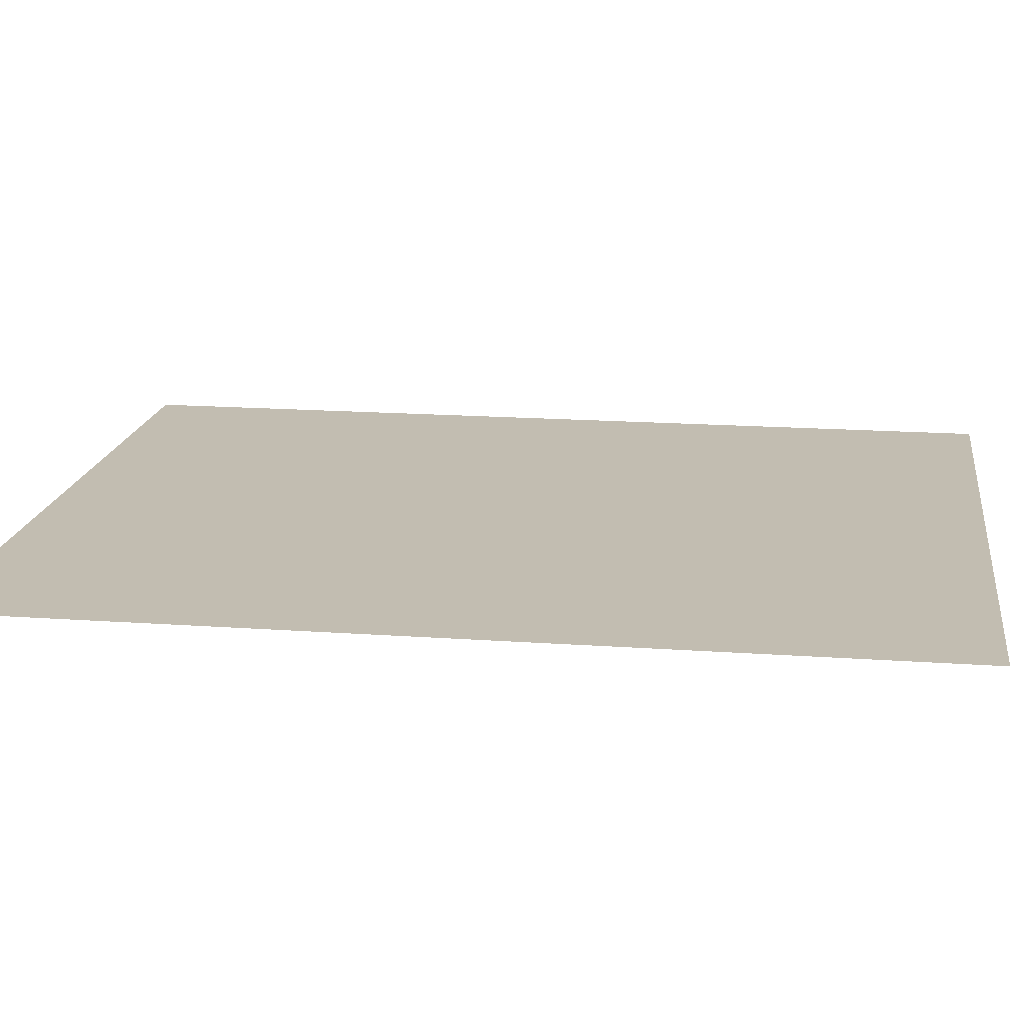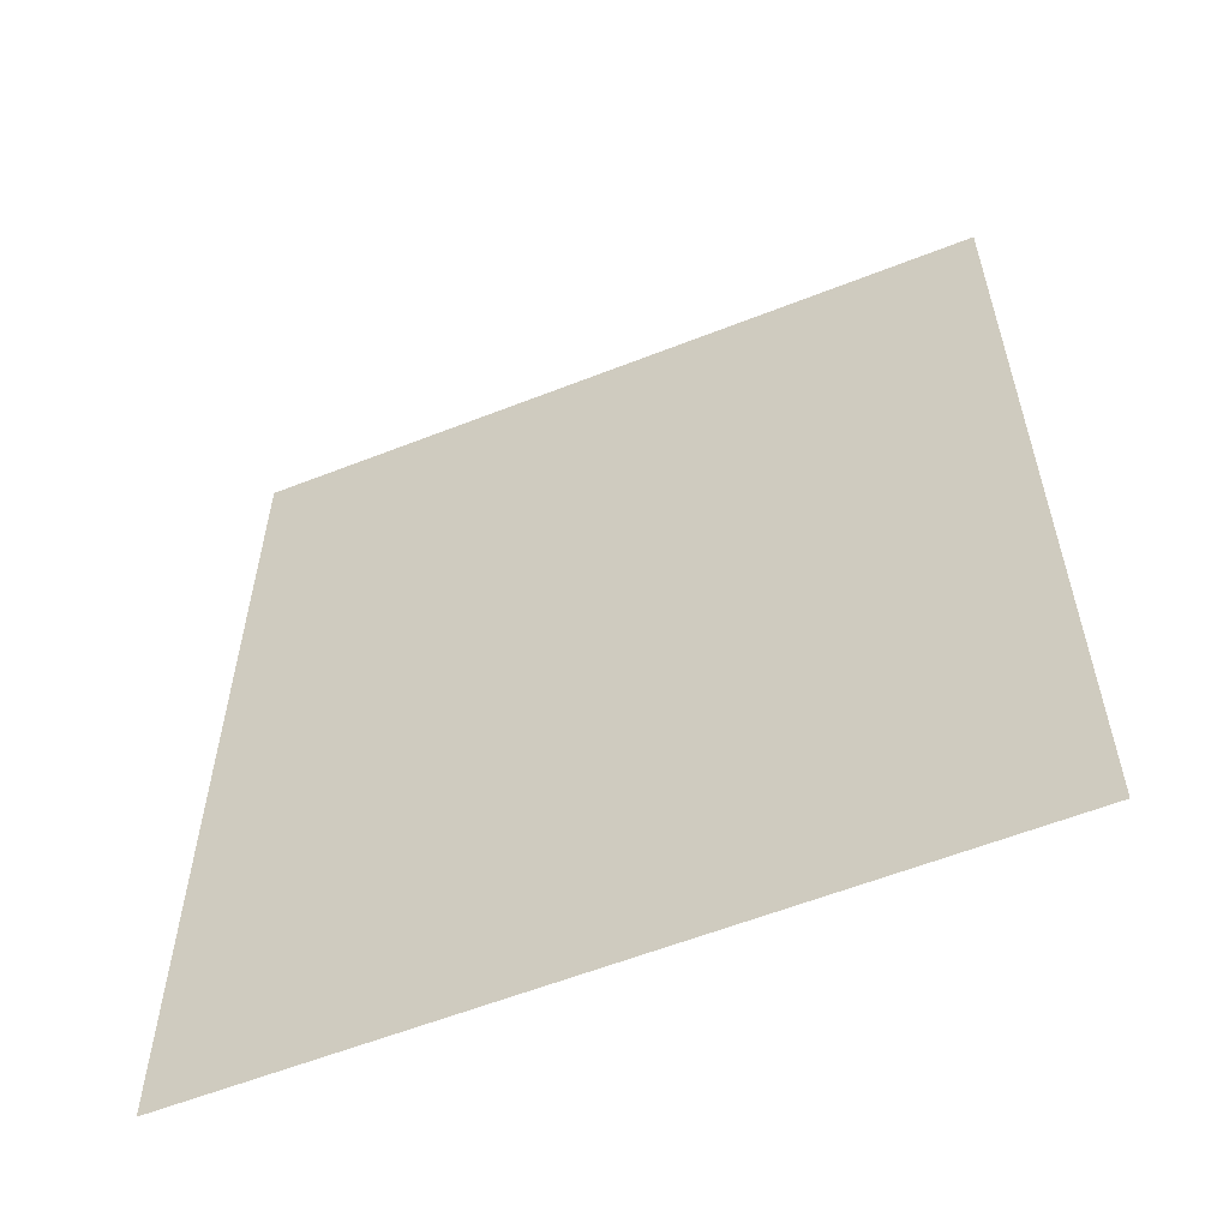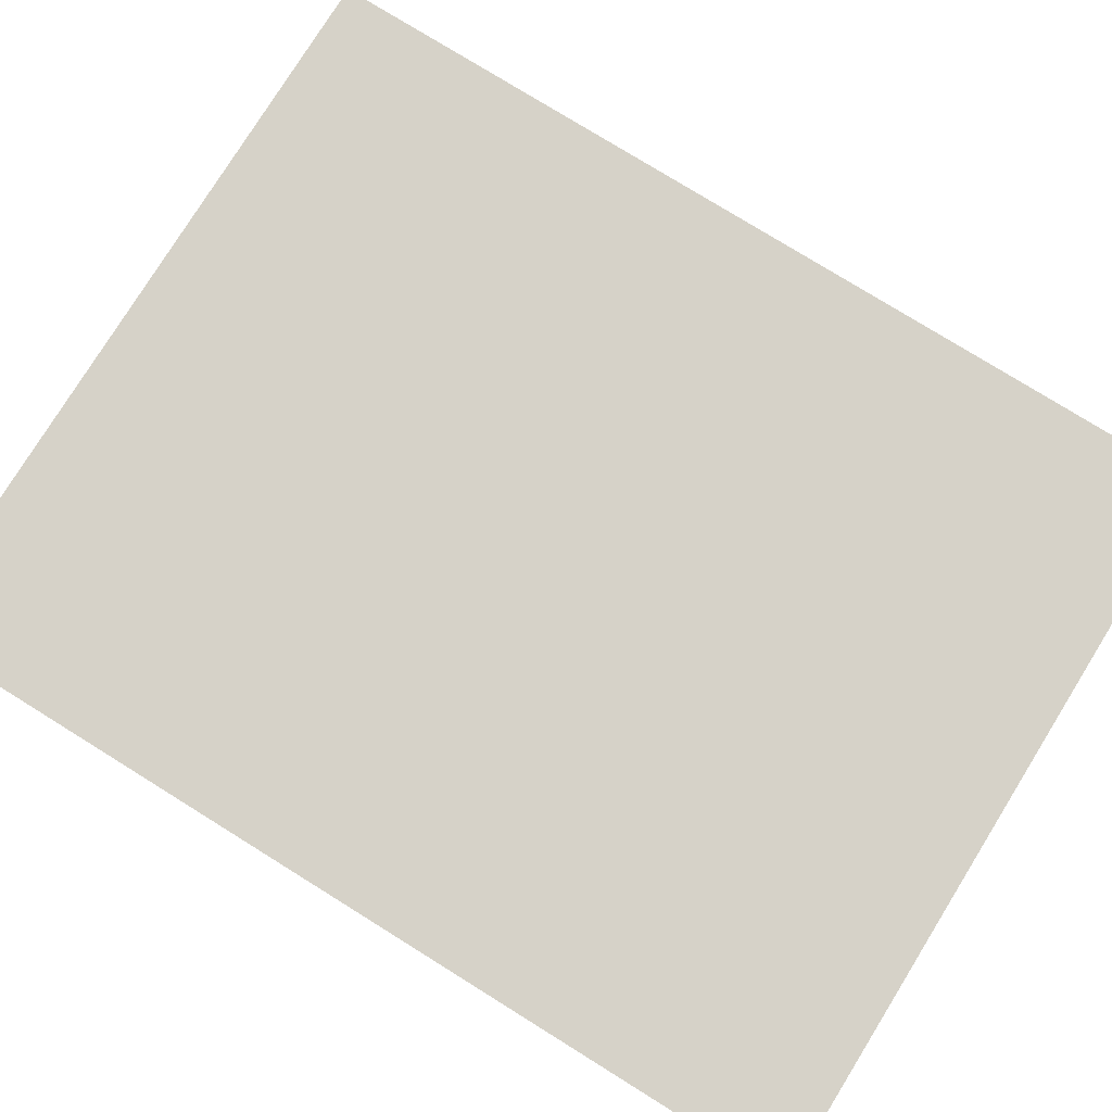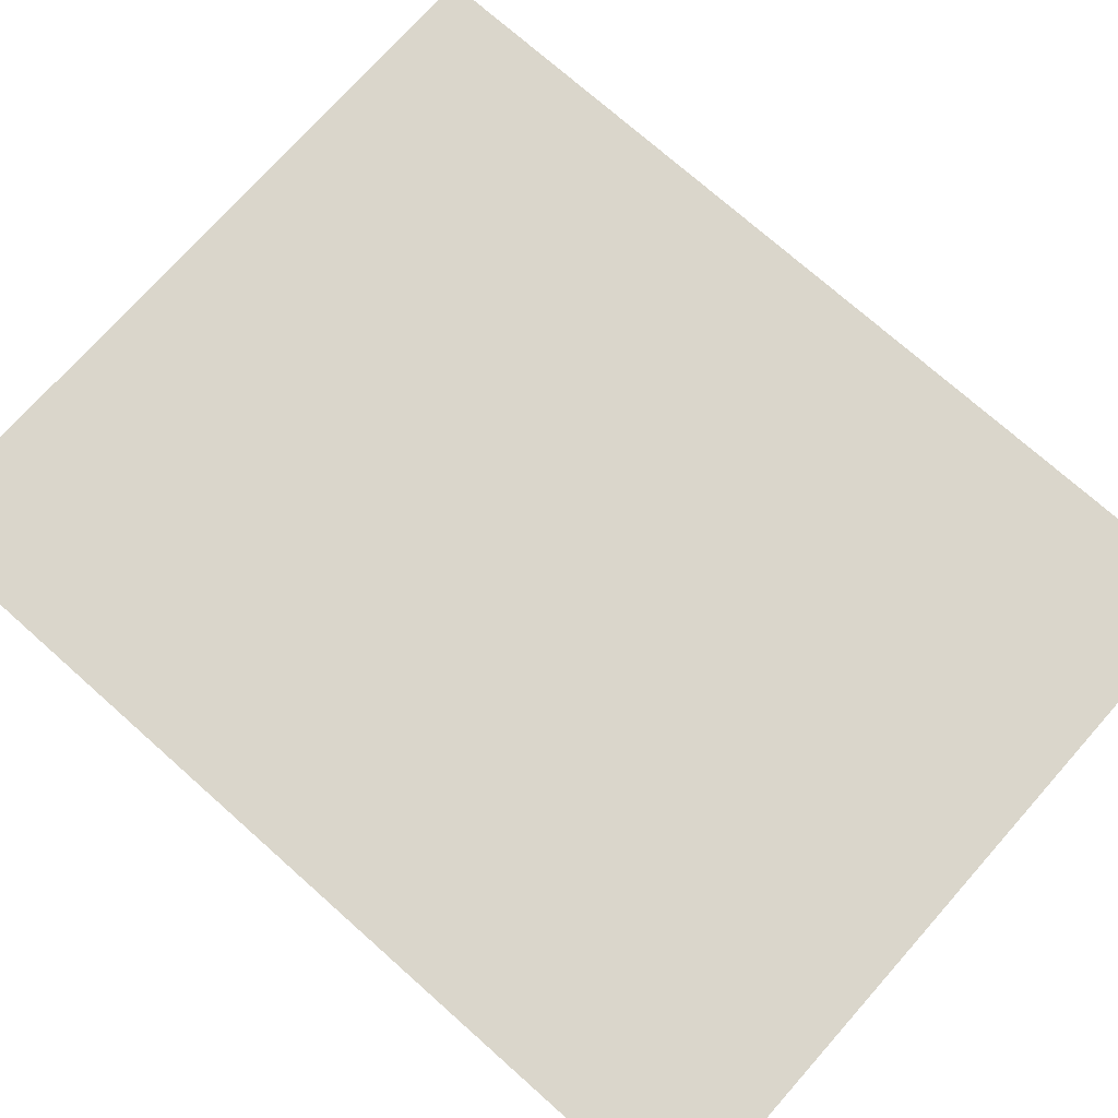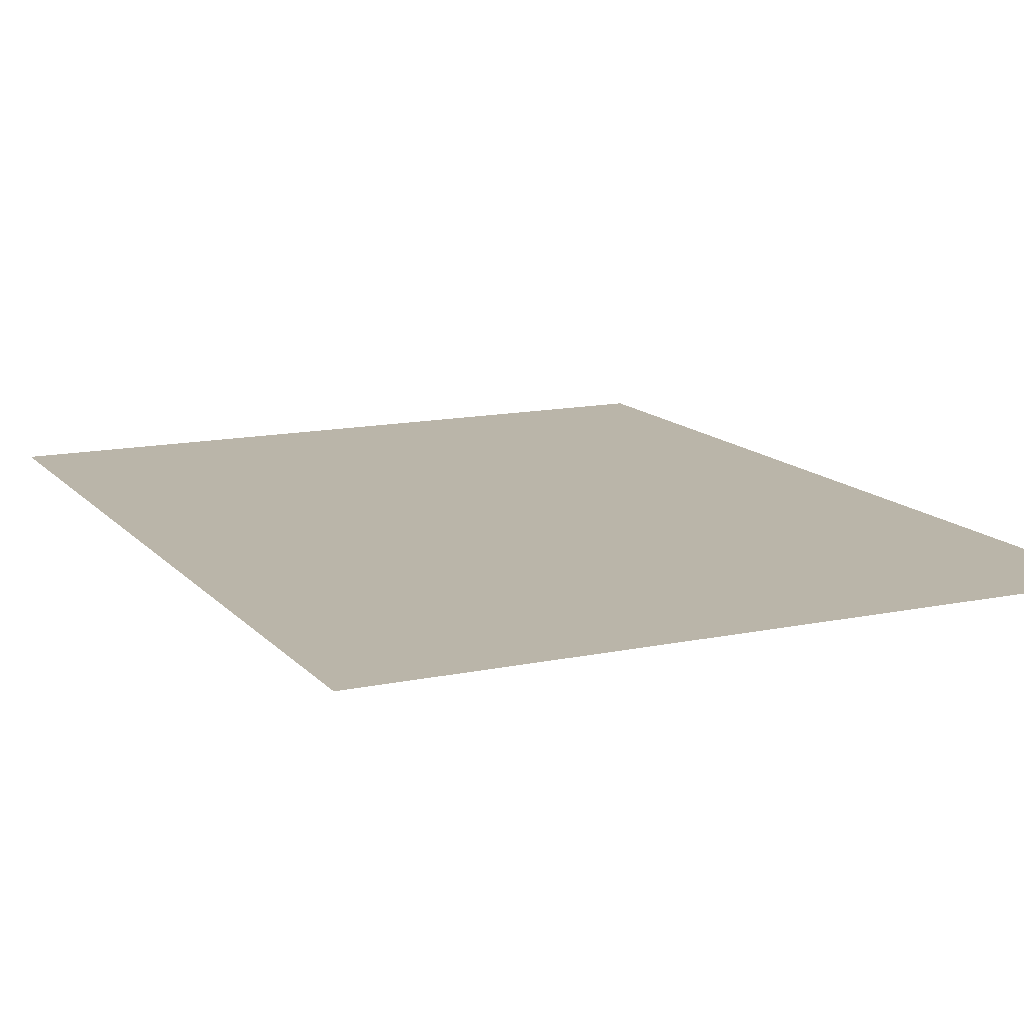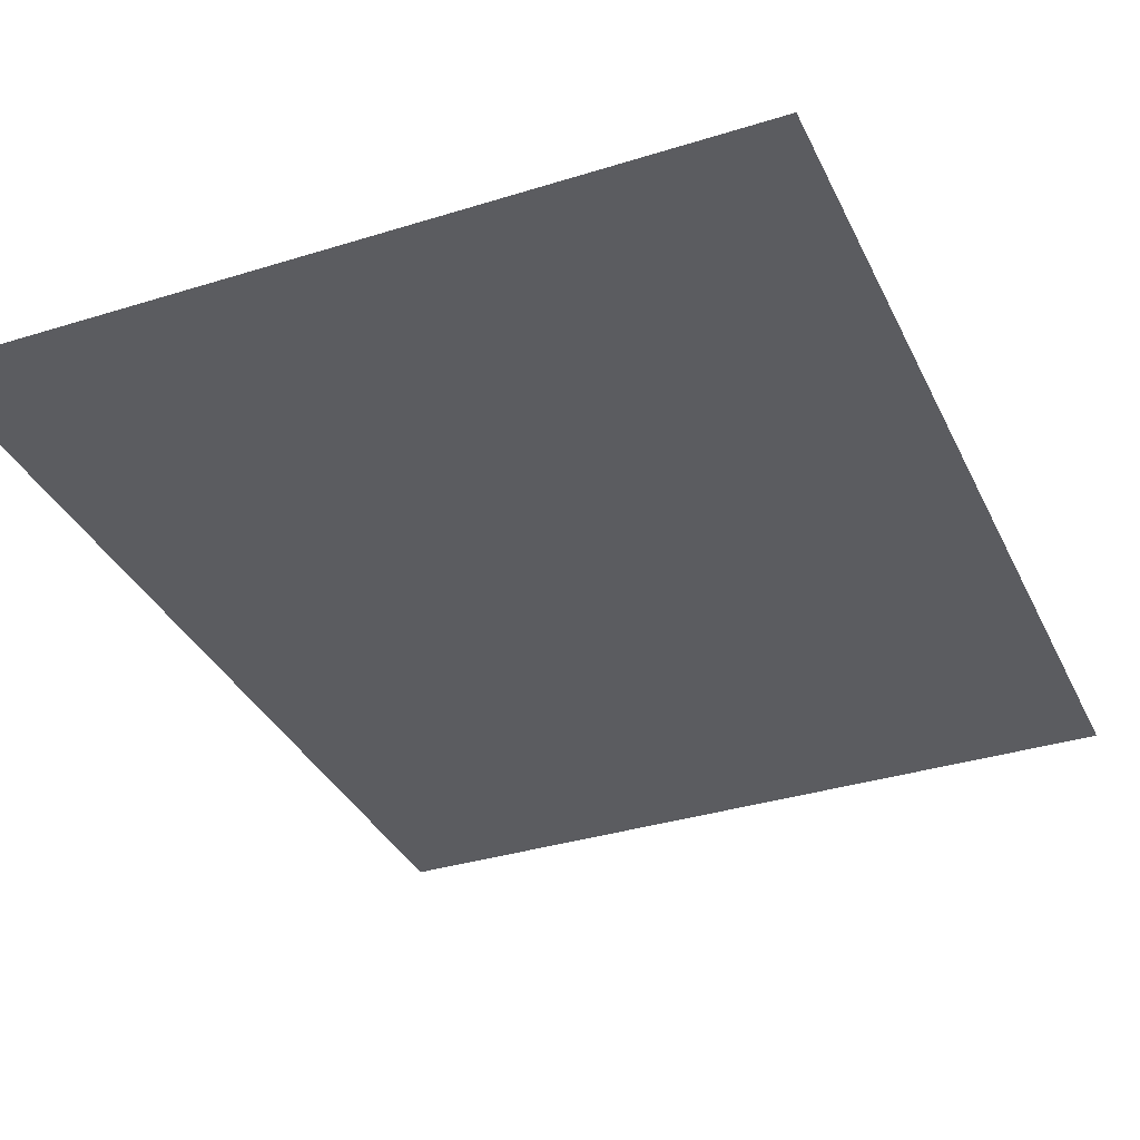
<metadata>
{"format":"obj","ext":"obj","renderer":"f3d","projection":"perspective","resolution":1024,"background":"white","views":[{"elev":17.0,"azim":98.2,"up":"+Z"},{"elev":-58.8,"azim":-157.9,"up":"+Y"},{"elev":78.0,"azim":121.8,"up":"+Z"},{"elev":73.9,"azim":-48.4,"up":"+Z"},{"elev":13.5,"azim":-25.4,"up":"+Z"},{"elev":-34.8,"azim":-157.3,"up":"+Z"}]}
</metadata>
<code>
o model_22
v -0.09586 0.1251 0.0007482
v 0.08116 0.1251 0.0007482
v -0.09586 -0.09779 0.0007482
v 0.08116 -0.09779 0.0007482
f 1 2 3
f 2 4 3

</code>
